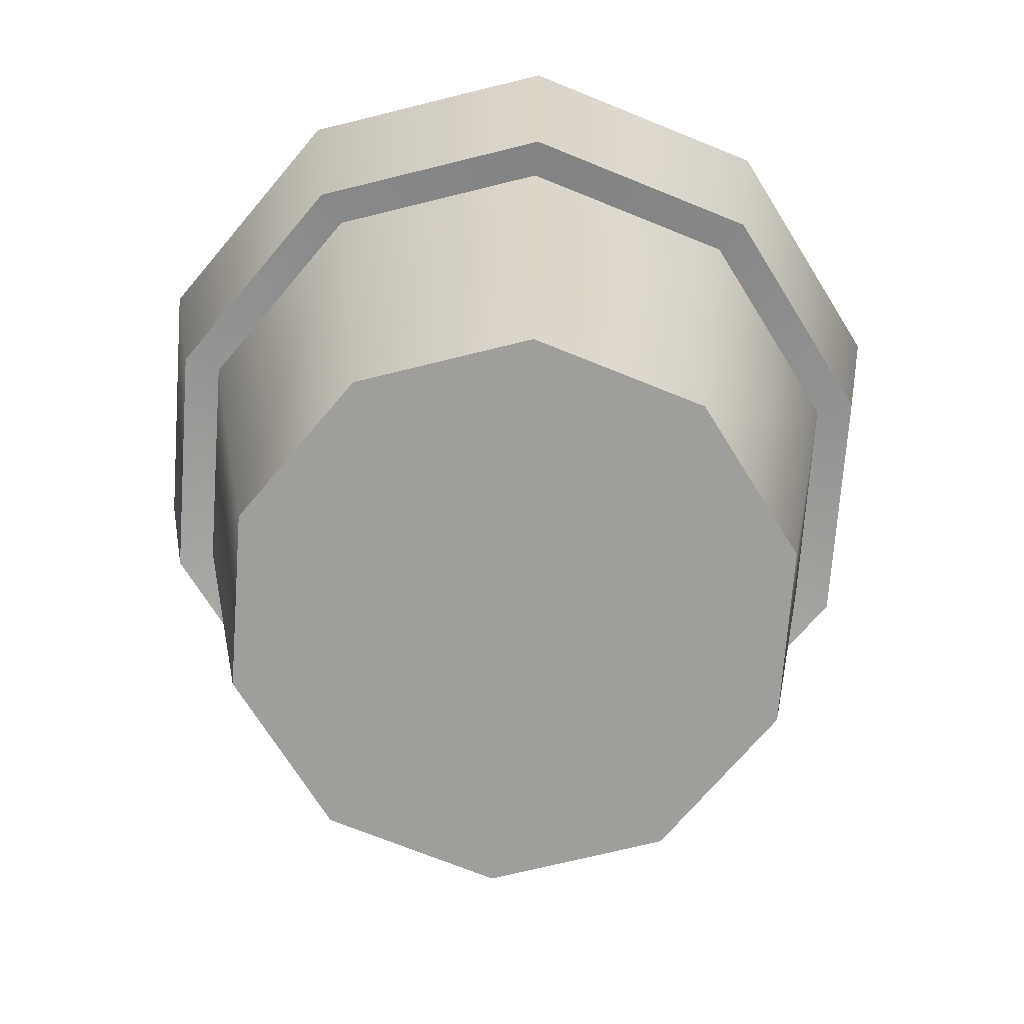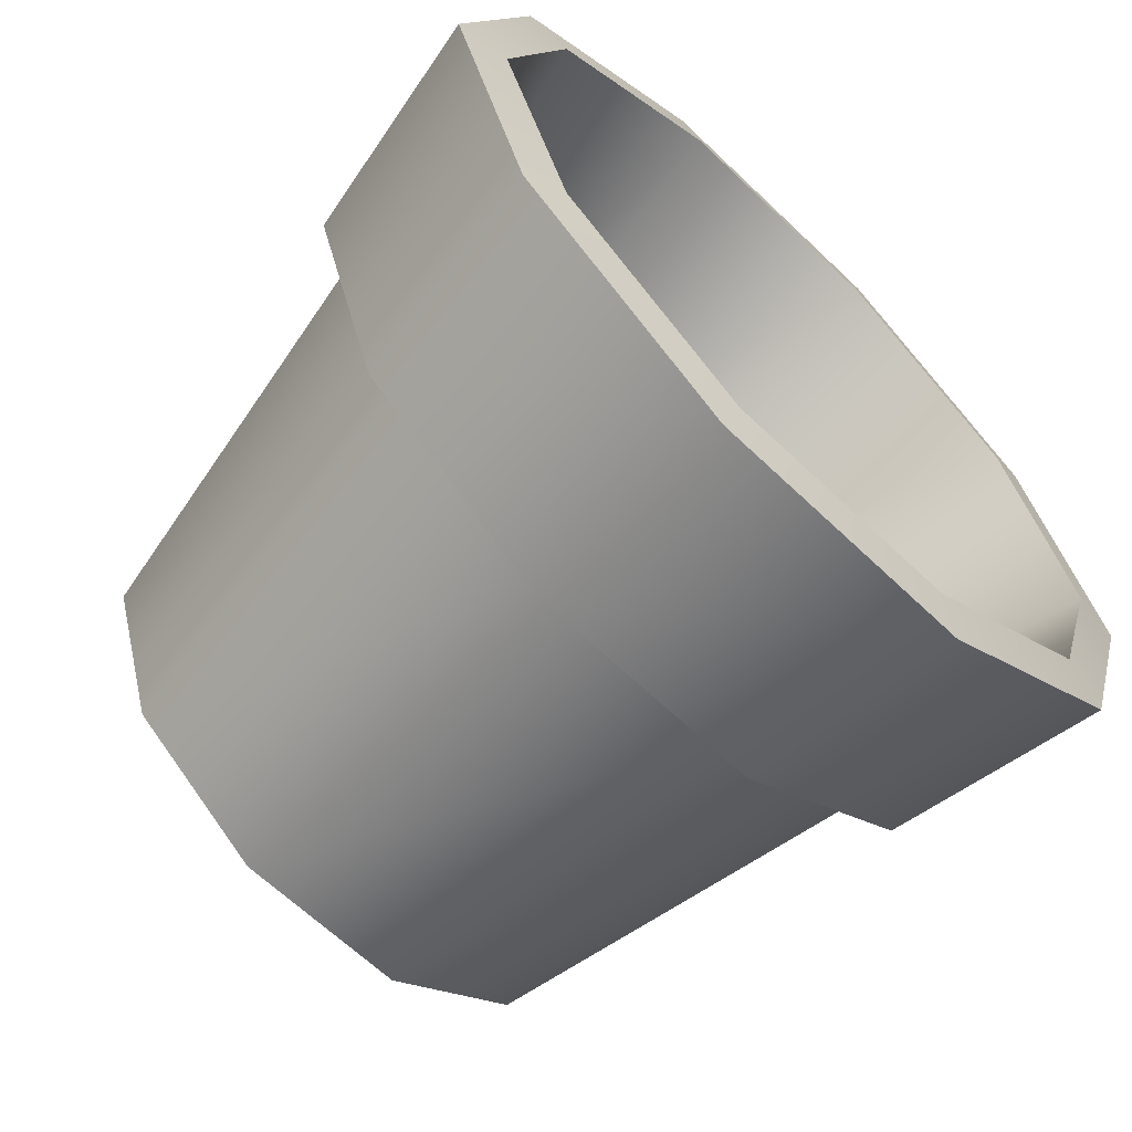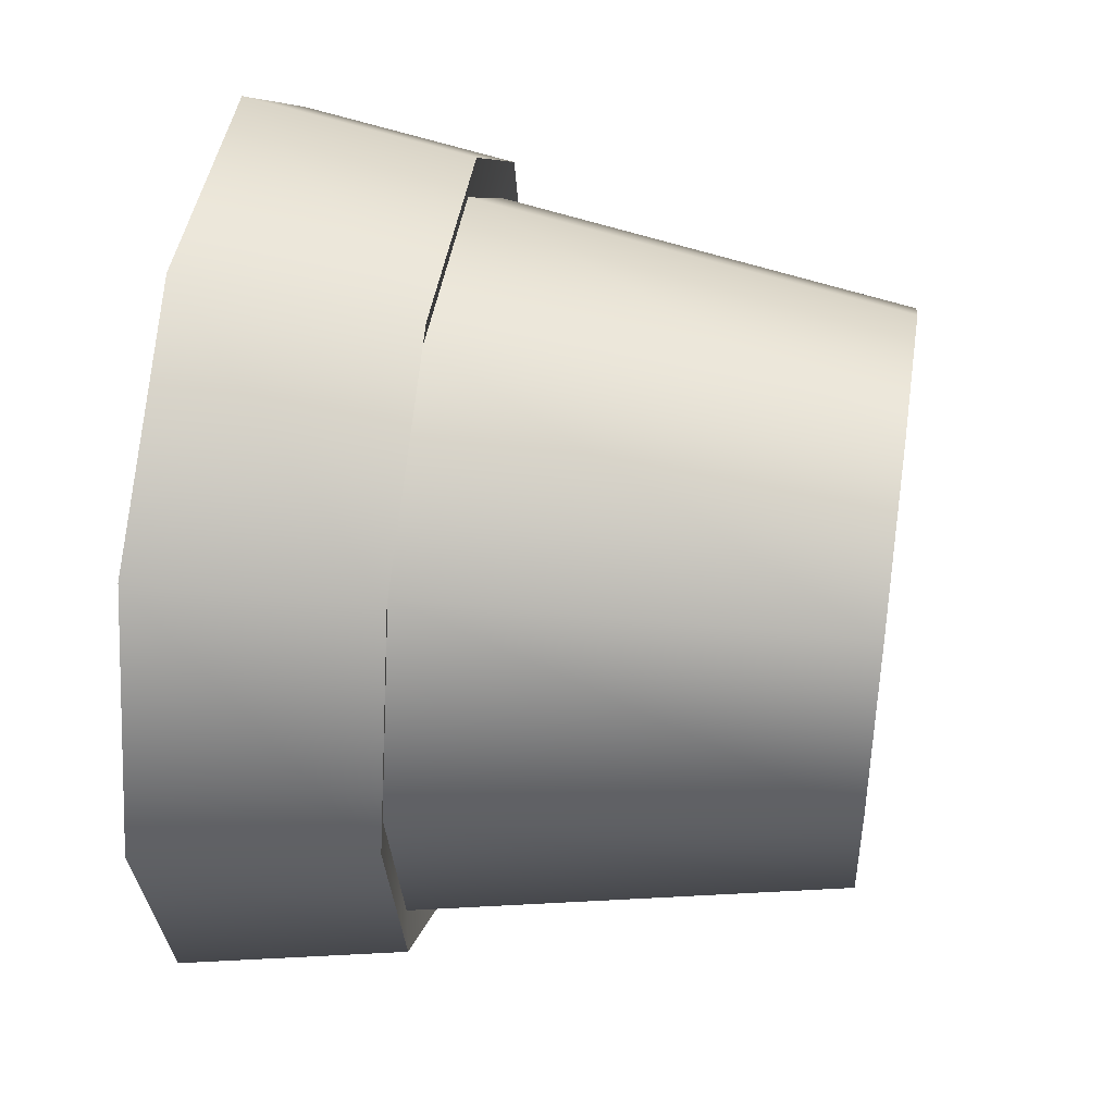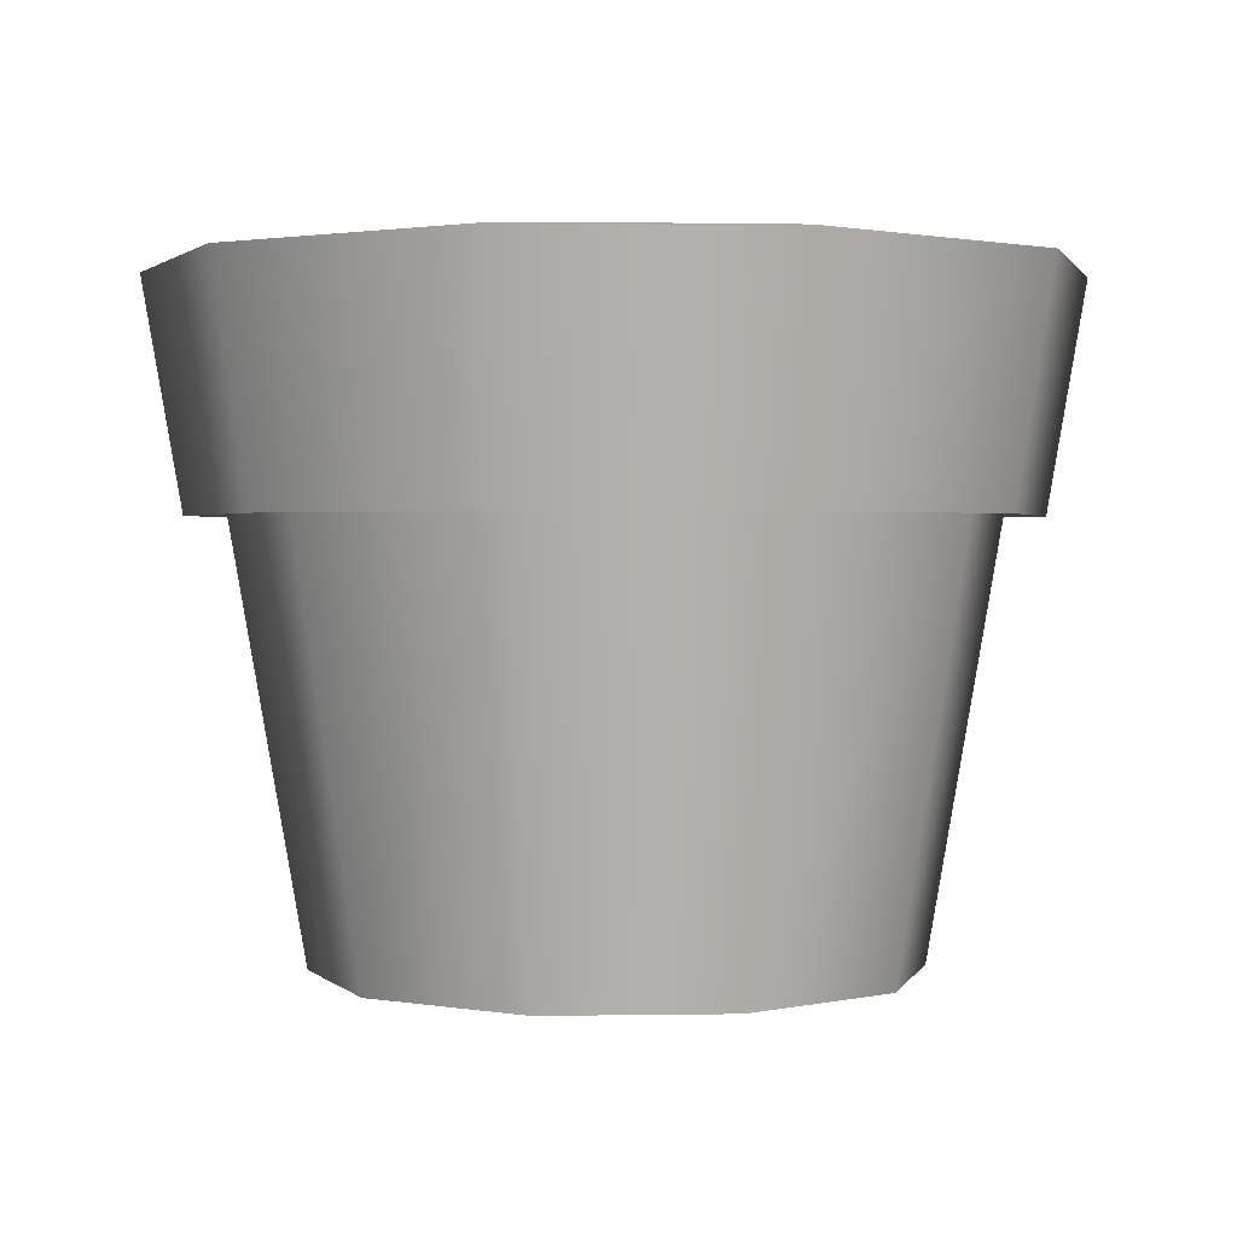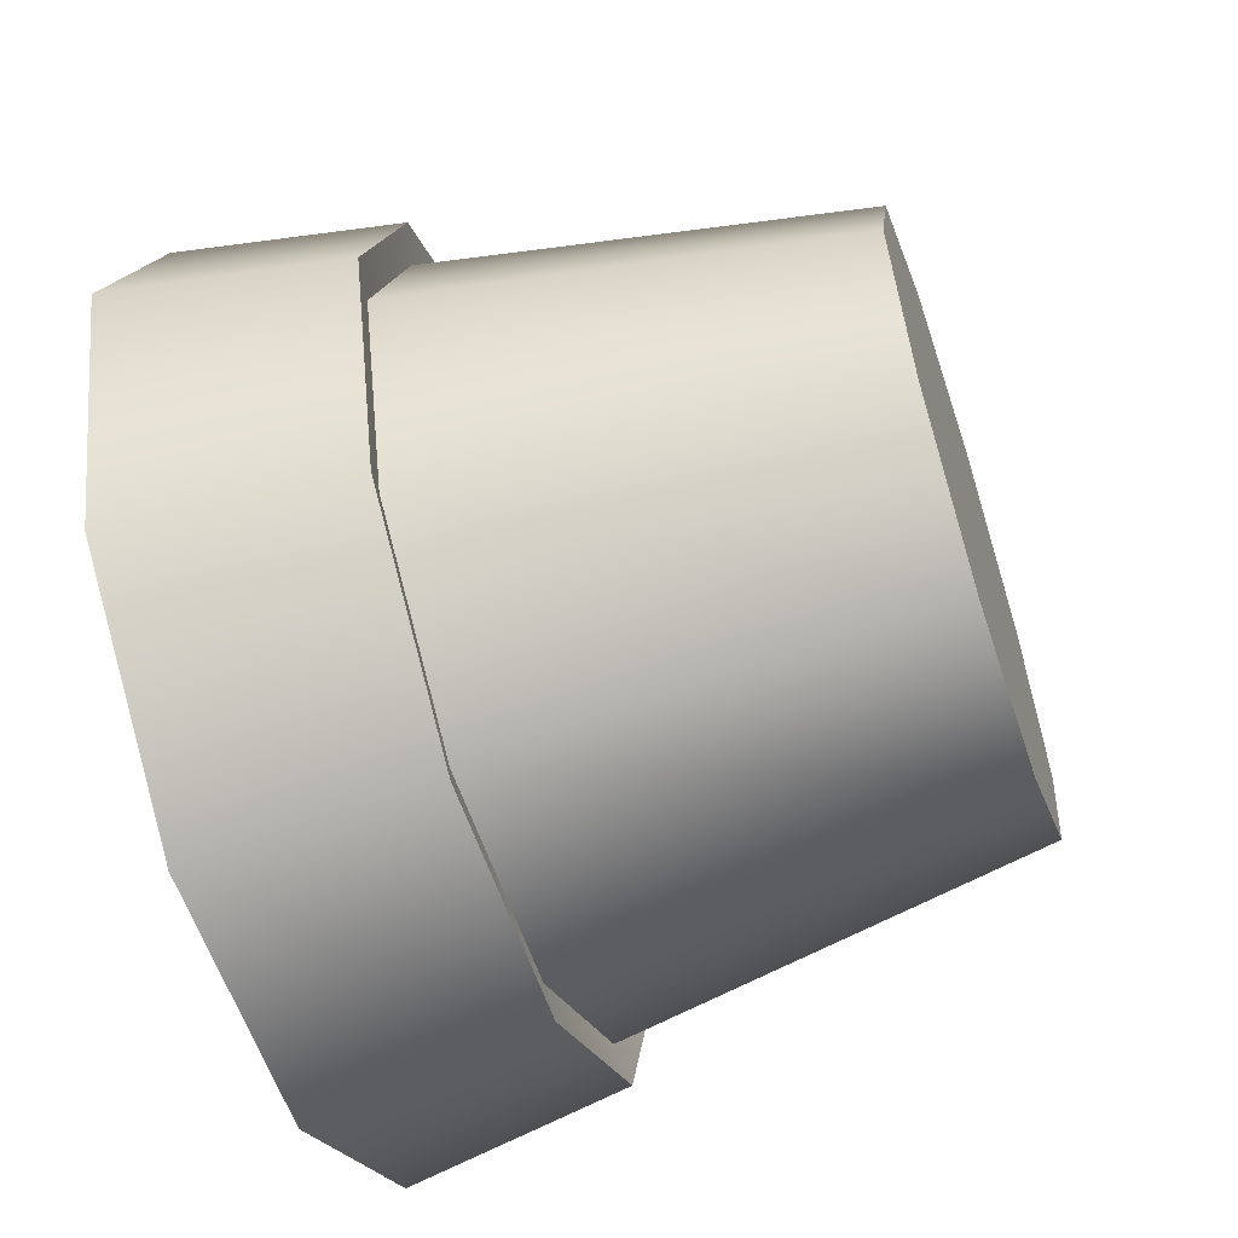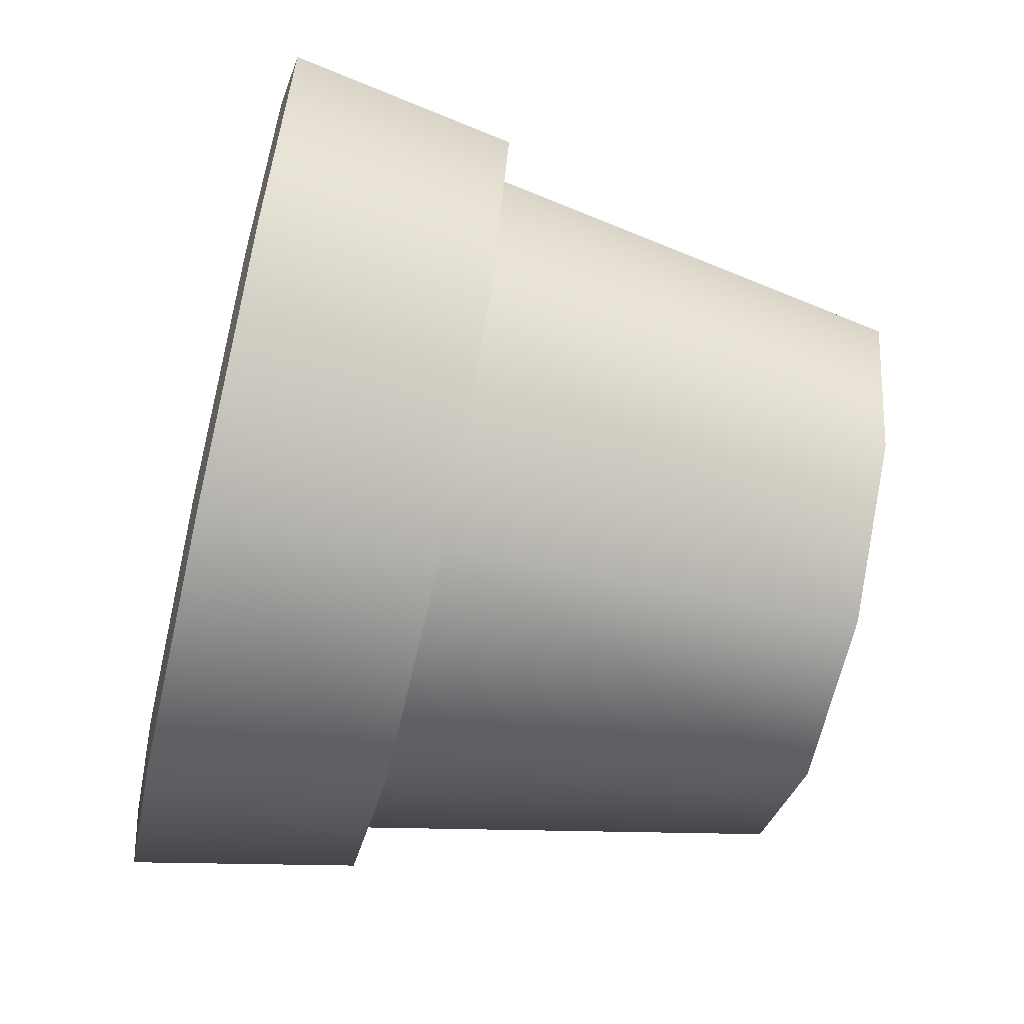
<metadata>
{"format":"obj","ext":"obj","renderer":"f3d","projection":"perspective","resolution":1024,"background":"white","views":[{"elev":-70.8,"azim":157.9,"up":"+Y"},{"elev":-64.4,"azim":136.0,"up":"+Z"},{"elev":43.7,"azim":-81.1,"up":"+Z"},{"elev":1.4,"azim":68.6,"up":"+Y"},{"elev":-58.6,"azim":-71.7,"up":"+Z"},{"elev":-64.1,"azim":-102.9,"up":"+Z"}]}
</metadata>
<code>
g default
v 0.7182 0 -0.5218
v 0.2743 0 -0.8443
v -0.2743 0 -0.8443
v -0.7182 0 -0.5218
v -0.8877 0 0
v -0.7182 0 0.5218
v -0.2743 0 0.8443
v 0.2743 0 0.8443
v 0.7182 0 0.5218
v 0.8877 0 0
v 0.9637 2 -0.7002
v 0.3681 2 -1.133
v -0.3681 2 -1.133
v -0.9637 2 -0.7002
v -1.191 2 0
v -0.9637 2 0.7002
v -0.3681 2 1.133
v 0.3681 2 1.133
v 0.9637 2 0.7002
v 1.191 2 0
v 0 0 0
v -0.3444 1.313 1.06
v -0.9016 1.313 0.6551
v -1.114 1.313 0
v -0.9016 1.313 -0.6551
v -0.3444 1.313 -1.06
v 0.3444 1.313 -1.06
v 0.9016 1.313 -0.6551
v 1.114 1.313 0
v 0.9016 1.313 0.6551
v 0.3444 1.313 1.06
v -0.3816 1.292 1.174
v -0.999 1.292 0.7258
v -0.4183 1.979 1.287
v -1.095 1.979 0.7956
v -1.235 1.292 0
v -1.353 1.979 0
v -0.999 1.292 -0.7258
v -1.095 1.979 -0.7956
v -0.3816 1.292 -1.174
v -0.4183 1.979 -1.287
v 0.3816 1.292 -1.174
v 0.4183 1.979 -1.287
v 0.999 1.292 -0.7258
v 1.095 1.979 -0.7956
v 1.235 1.292 0
v 1.353 1.979 0
v 0.999 1.292 0.7258
v 1.095 1.979 0.7956
v 0.3816 1.292 1.174
v 0.4183 1.979 1.287
v 0.641 0.4151 -0.4657
v 0.2449 0.4151 -0.7536
v -0.2449 0.4151 -0.7536
v -0.641 0.4151 -0.4657
v -0.7924 0.4151 0
v -0.641 0.4151 0.4657
v -0.2449 0.4151 0.7536
v 0.2449 0.4151 0.7536
v 0.641 0.4151 0.4657
v 0.7924 0.4151 0
v 0 0.4151 0
g PottedPlantEmpty:pCylinder2
f 1 2 27 28
f 2 3 26 27
f 3 4 25 26
f 4 5 24 25
f 5 6 23 24
f 6 7 22 23
f 7 8 31 22
f 8 9 30 31
f 9 10 29 30
f 10 1 28 29
f 2 1 21
f 3 2 21
f 4 3 21
f 5 4 21
f 6 5 21
f 7 6 21
f 8 7 21
f 9 8 21
f 10 9 21
f 1 10 21
f 33 32 34 35
f 36 33 35 37
f 38 36 37 39
f 40 38 39 41
f 42 40 41 43
f 44 42 43 45
f 46 44 45 47
f 48 46 47 49
f 50 48 49 51
f 32 50 51 34
f 23 22 32 33
f 17 16 35 34
f 24 23 33 36
f 16 15 37 35
f 25 24 36 38
f 15 14 39 37
f 26 25 38 40
f 14 13 41 39
f 27 26 40 42
f 13 12 43 41
f 28 27 42 44
f 12 11 45 43
f 29 28 44 46
f 11 20 47 45
f 30 29 46 48
f 20 19 49 47
f 31 30 48 50
f 19 18 51 49
f 22 31 50 32
f 18 17 34 51
f 11 12 53 52
f 12 13 54 53
f 13 14 55 54
f 14 15 56 55
f 15 16 57 56
f 16 17 58 57
f 17 18 59 58
f 18 19 60 59
f 19 20 61 60
f 20 11 52 61
f 53 62 52
f 55 62 54
f 59 62 58
f 61 62 60
f 53 54 62
f 58 62 57
f 57 62 56
f 56 62 55
f 52 62 61
f 60 62 59

</code>
